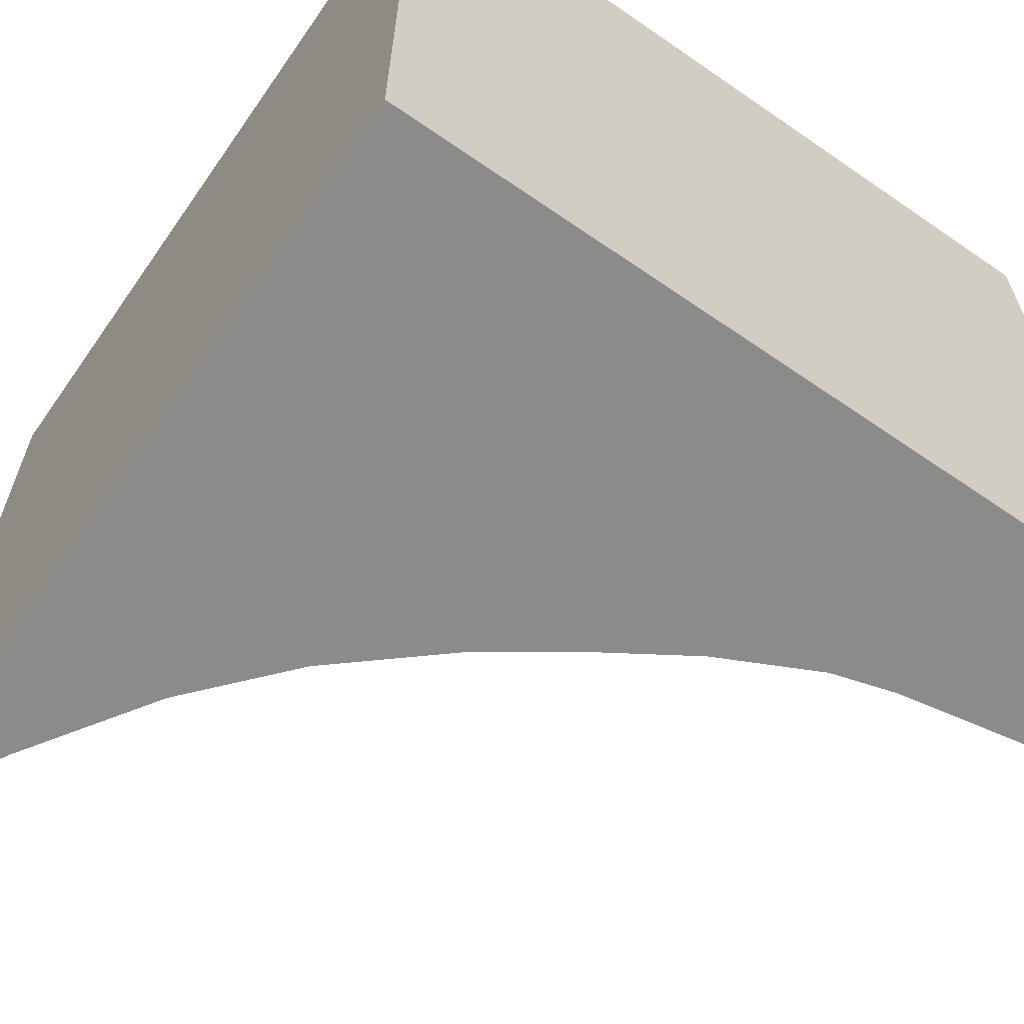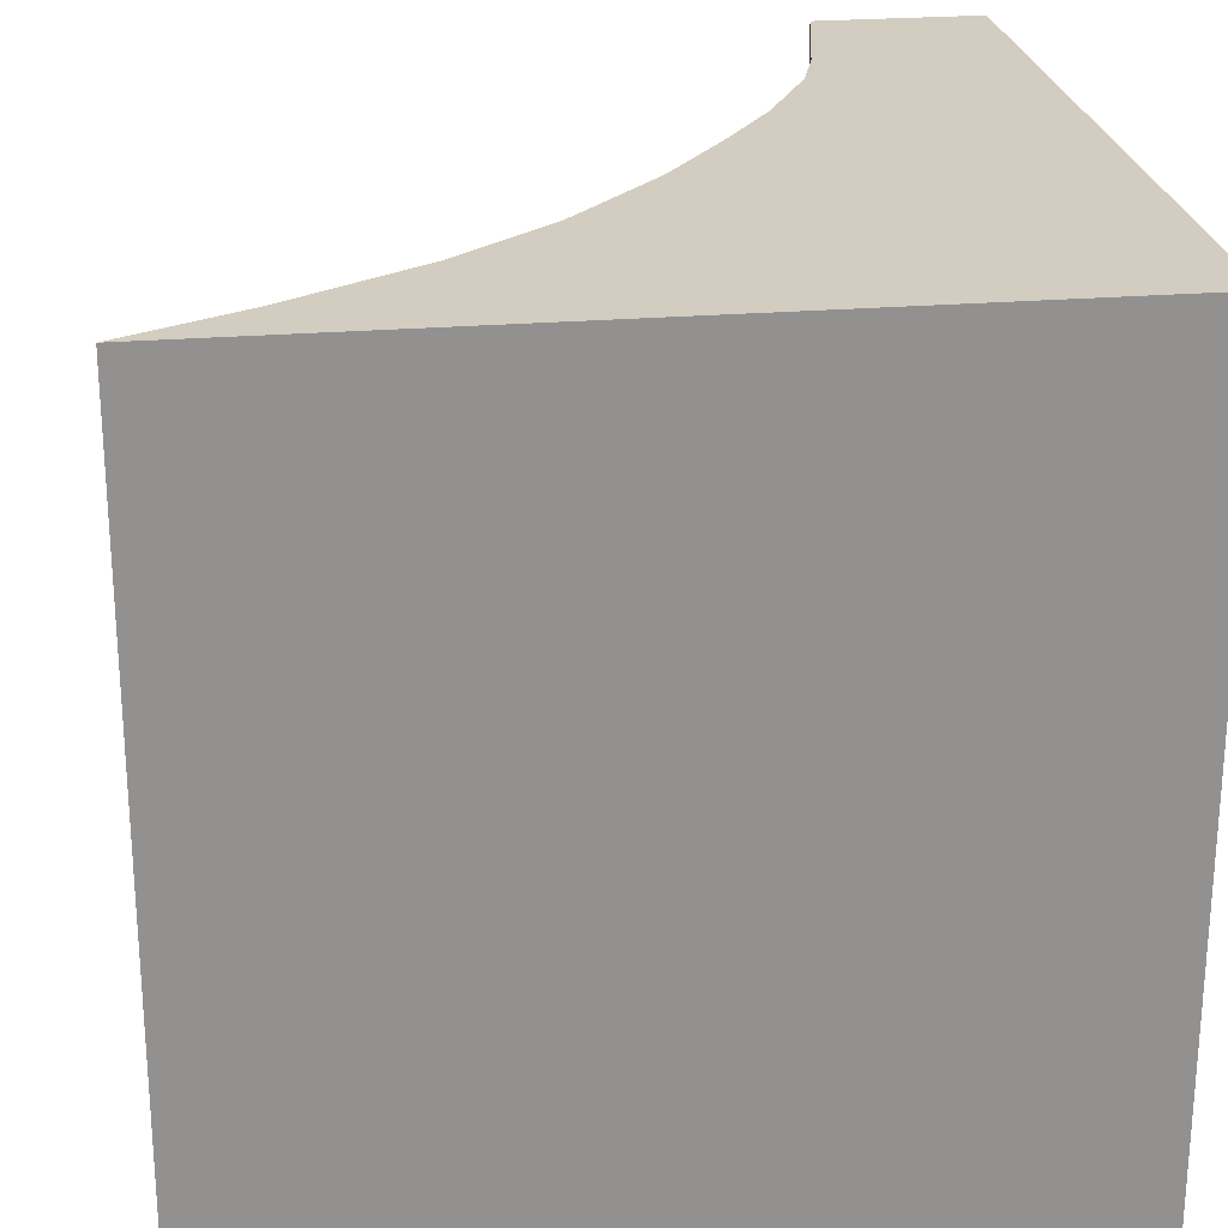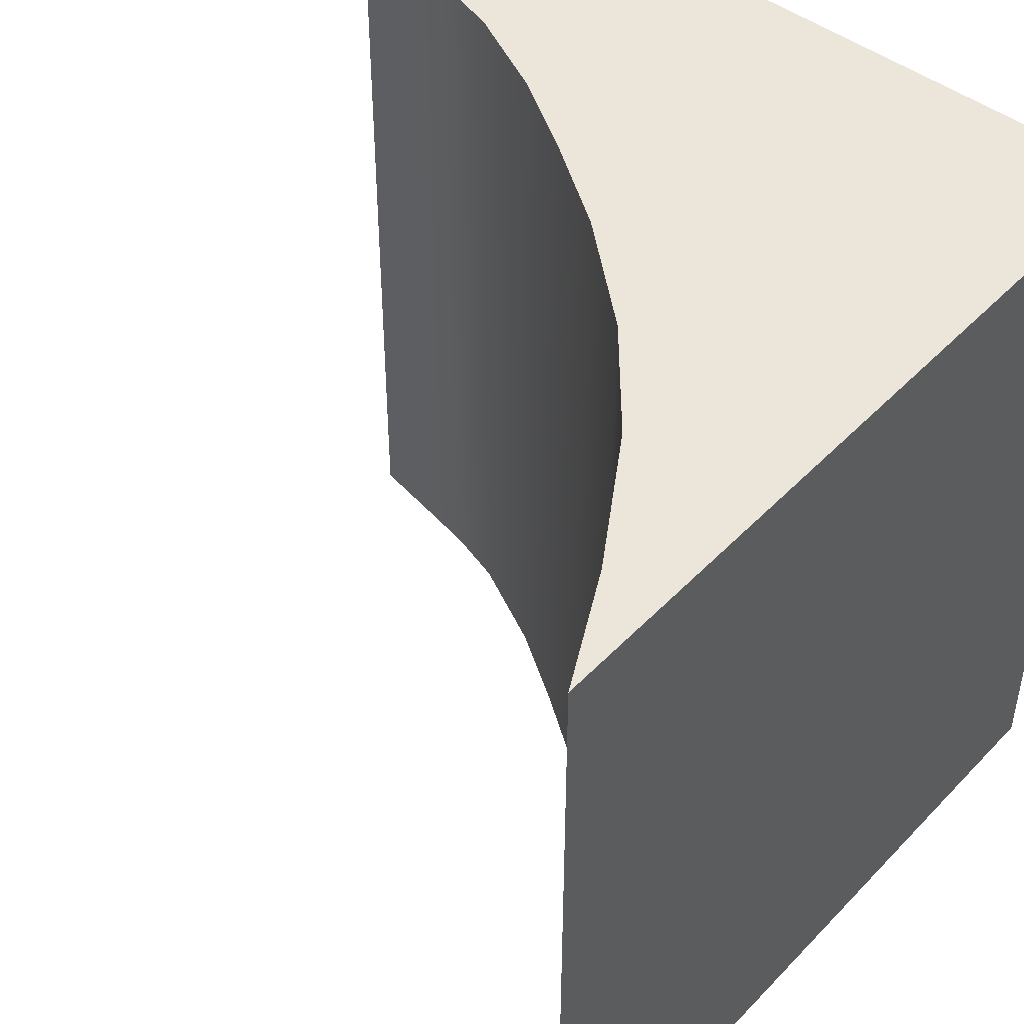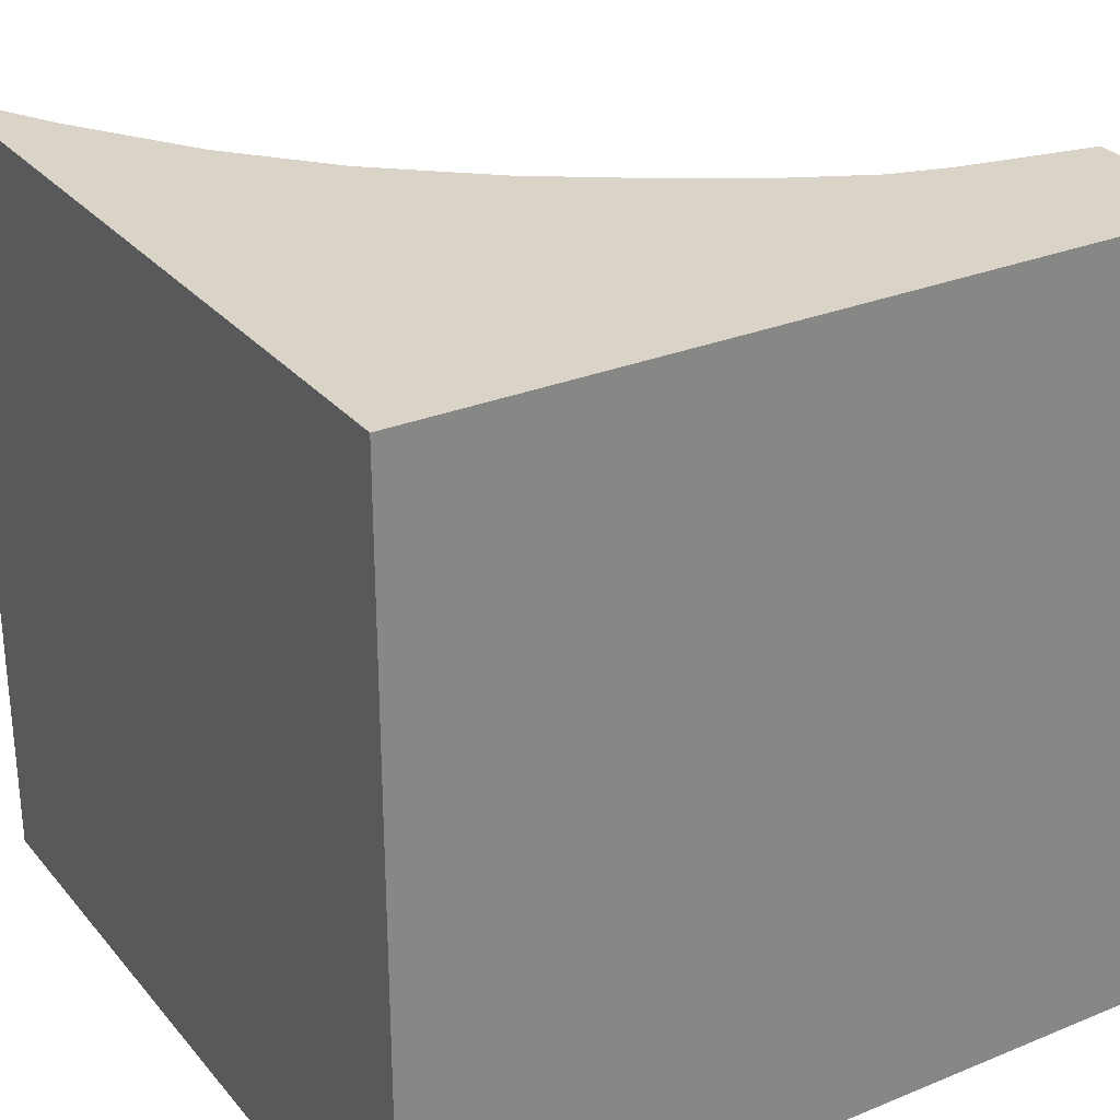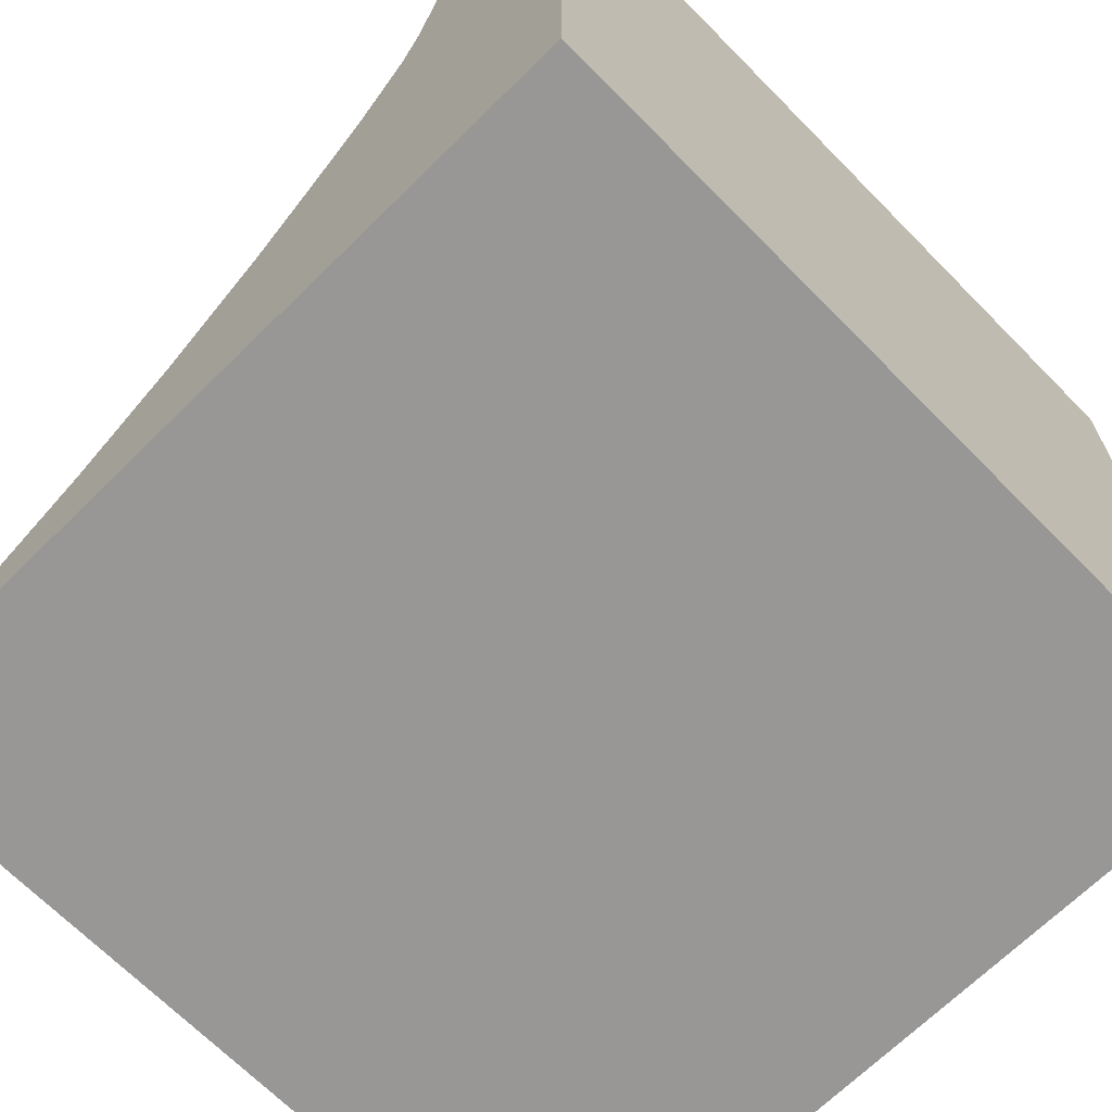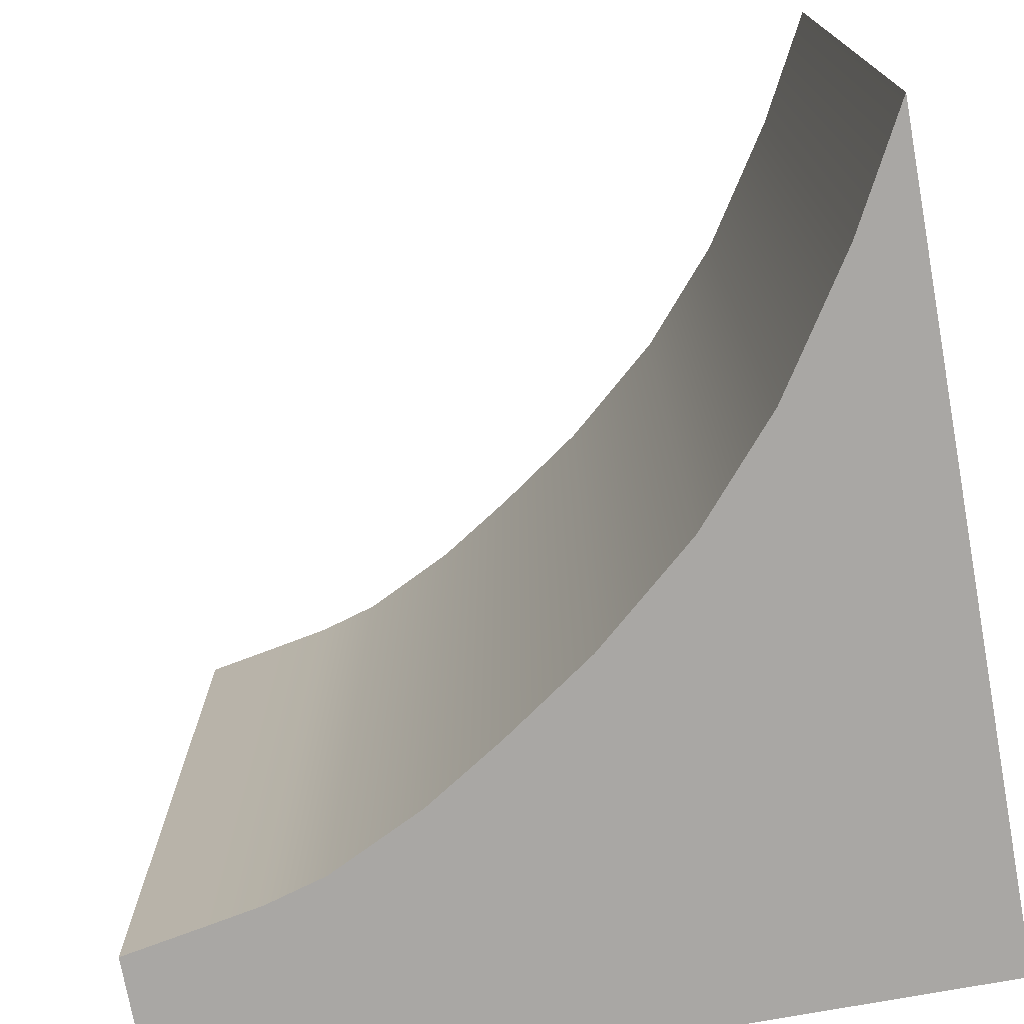
<metadata>
{"format":"obj","ext":"obj","renderer":"f3d","projection":"perspective","resolution":1024,"background":"white","views":[{"elev":-63.7,"azim":55.1,"up":"+Z"},{"elev":24.3,"azim":-7.8,"up":"+Z"},{"elev":46.7,"azim":-49.3,"up":"+Z"},{"elev":28.6,"azim":58.4,"up":"+Z"},{"elev":-68.2,"azim":44.6,"up":"+Y"},{"elev":-74.7,"azim":-79.7,"up":"+Z"}]}
</metadata>
<code>
g default
v 0.5 -0.5 -0.5
v -0.5 -0.5 -0.5
v 0.5 0.5 -0.5
v 0.2942 0.5 -0.5
v 0.5 0.5 0.5
v 0.2942 0.5 0.5
v 0.5 -0.5 0.5
v -0.5 -0.5 0.5
v 0.03751 -0.08397 0.5
v 0.5 0.02994 0.5
v 0.5 0.02994 -0.5
v 0.03751 -0.08397 -0.5
v 0.1171 0.03111 0.5
v 0.5 0.1112 0.5
v 0.5 0.1112 -0.5
v 0.1171 0.03111 -0.5
v -0.07495 -0.214 0.5
v 0.5 -0.06605 0.5
v 0.5 -0.06605 -0.5
v -0.07495 -0.214 -0.5
v -0.3581 -0.4243 0.5
v 0.5 -0.3551 0.5
v 0.5 -0.3551 -0.5
v -0.3581 -0.4243 -0.5
v 0.2753 0.3977 0.5
v 0.5 0.4152 0.5
v 0.5 0.4152 -0.5
v 0.2753 0.3977 -0.5
v 0.2398 0.2515 0.5
v 0.5 0.2975 0.5
v 0.5 0.2975 -0.5
v 0.2398 0.2515 -0.5
v -0.198 -0.3205 0.5
v 0.5 -0.2068 0.5
v 0.5 -0.2068 -0.5
v -0.198 -0.3205 -0.5
v 0.1804 0.1307 0.5
v 0.5 0.1968 0.5
v 0.5 0.1968 -0.5
v 0.1804 0.1307 -0.5
v 0.2621 0.3281 0.5
v 0.5 0.3591 0.5
v 0.5 0.3591 -0.5
v 0.2621 0.3281 -0.5
g curvedShape
f 27 28 4 3
f 3 4 6 5
f 5 6 25 26
f 7 8 2 1
f 28 25 6 4
f 26 27 3 5
f 10 9 17 18
f 18 19 11 10
f 19 20 12 11
f 20 17 9 12
f 14 13 9 10
f 10 11 15 14
f 11 12 16 15
f 12 9 13 16
f 18 17 33 34
f 34 35 19 18
f 35 36 20 19
f 36 33 17 20
f 22 21 8 7
f 7 1 23 22
f 1 2 24 23
f 2 8 21 24
f 26 25 41 42
f 42 43 27 26
f 43 44 28 27
f 44 41 25 28
f 30 29 37 38
f 38 39 31 30
f 39 40 32 31
f 40 37 29 32
f 34 33 21 22
f 22 23 35 34
f 23 24 36 35
f 24 21 33 36
f 38 37 13 14
f 14 15 39 38
f 15 16 40 39
f 16 13 37 40
f 42 41 29 30
f 30 31 43 42
f 31 32 44 43
f 32 29 41 44

</code>
